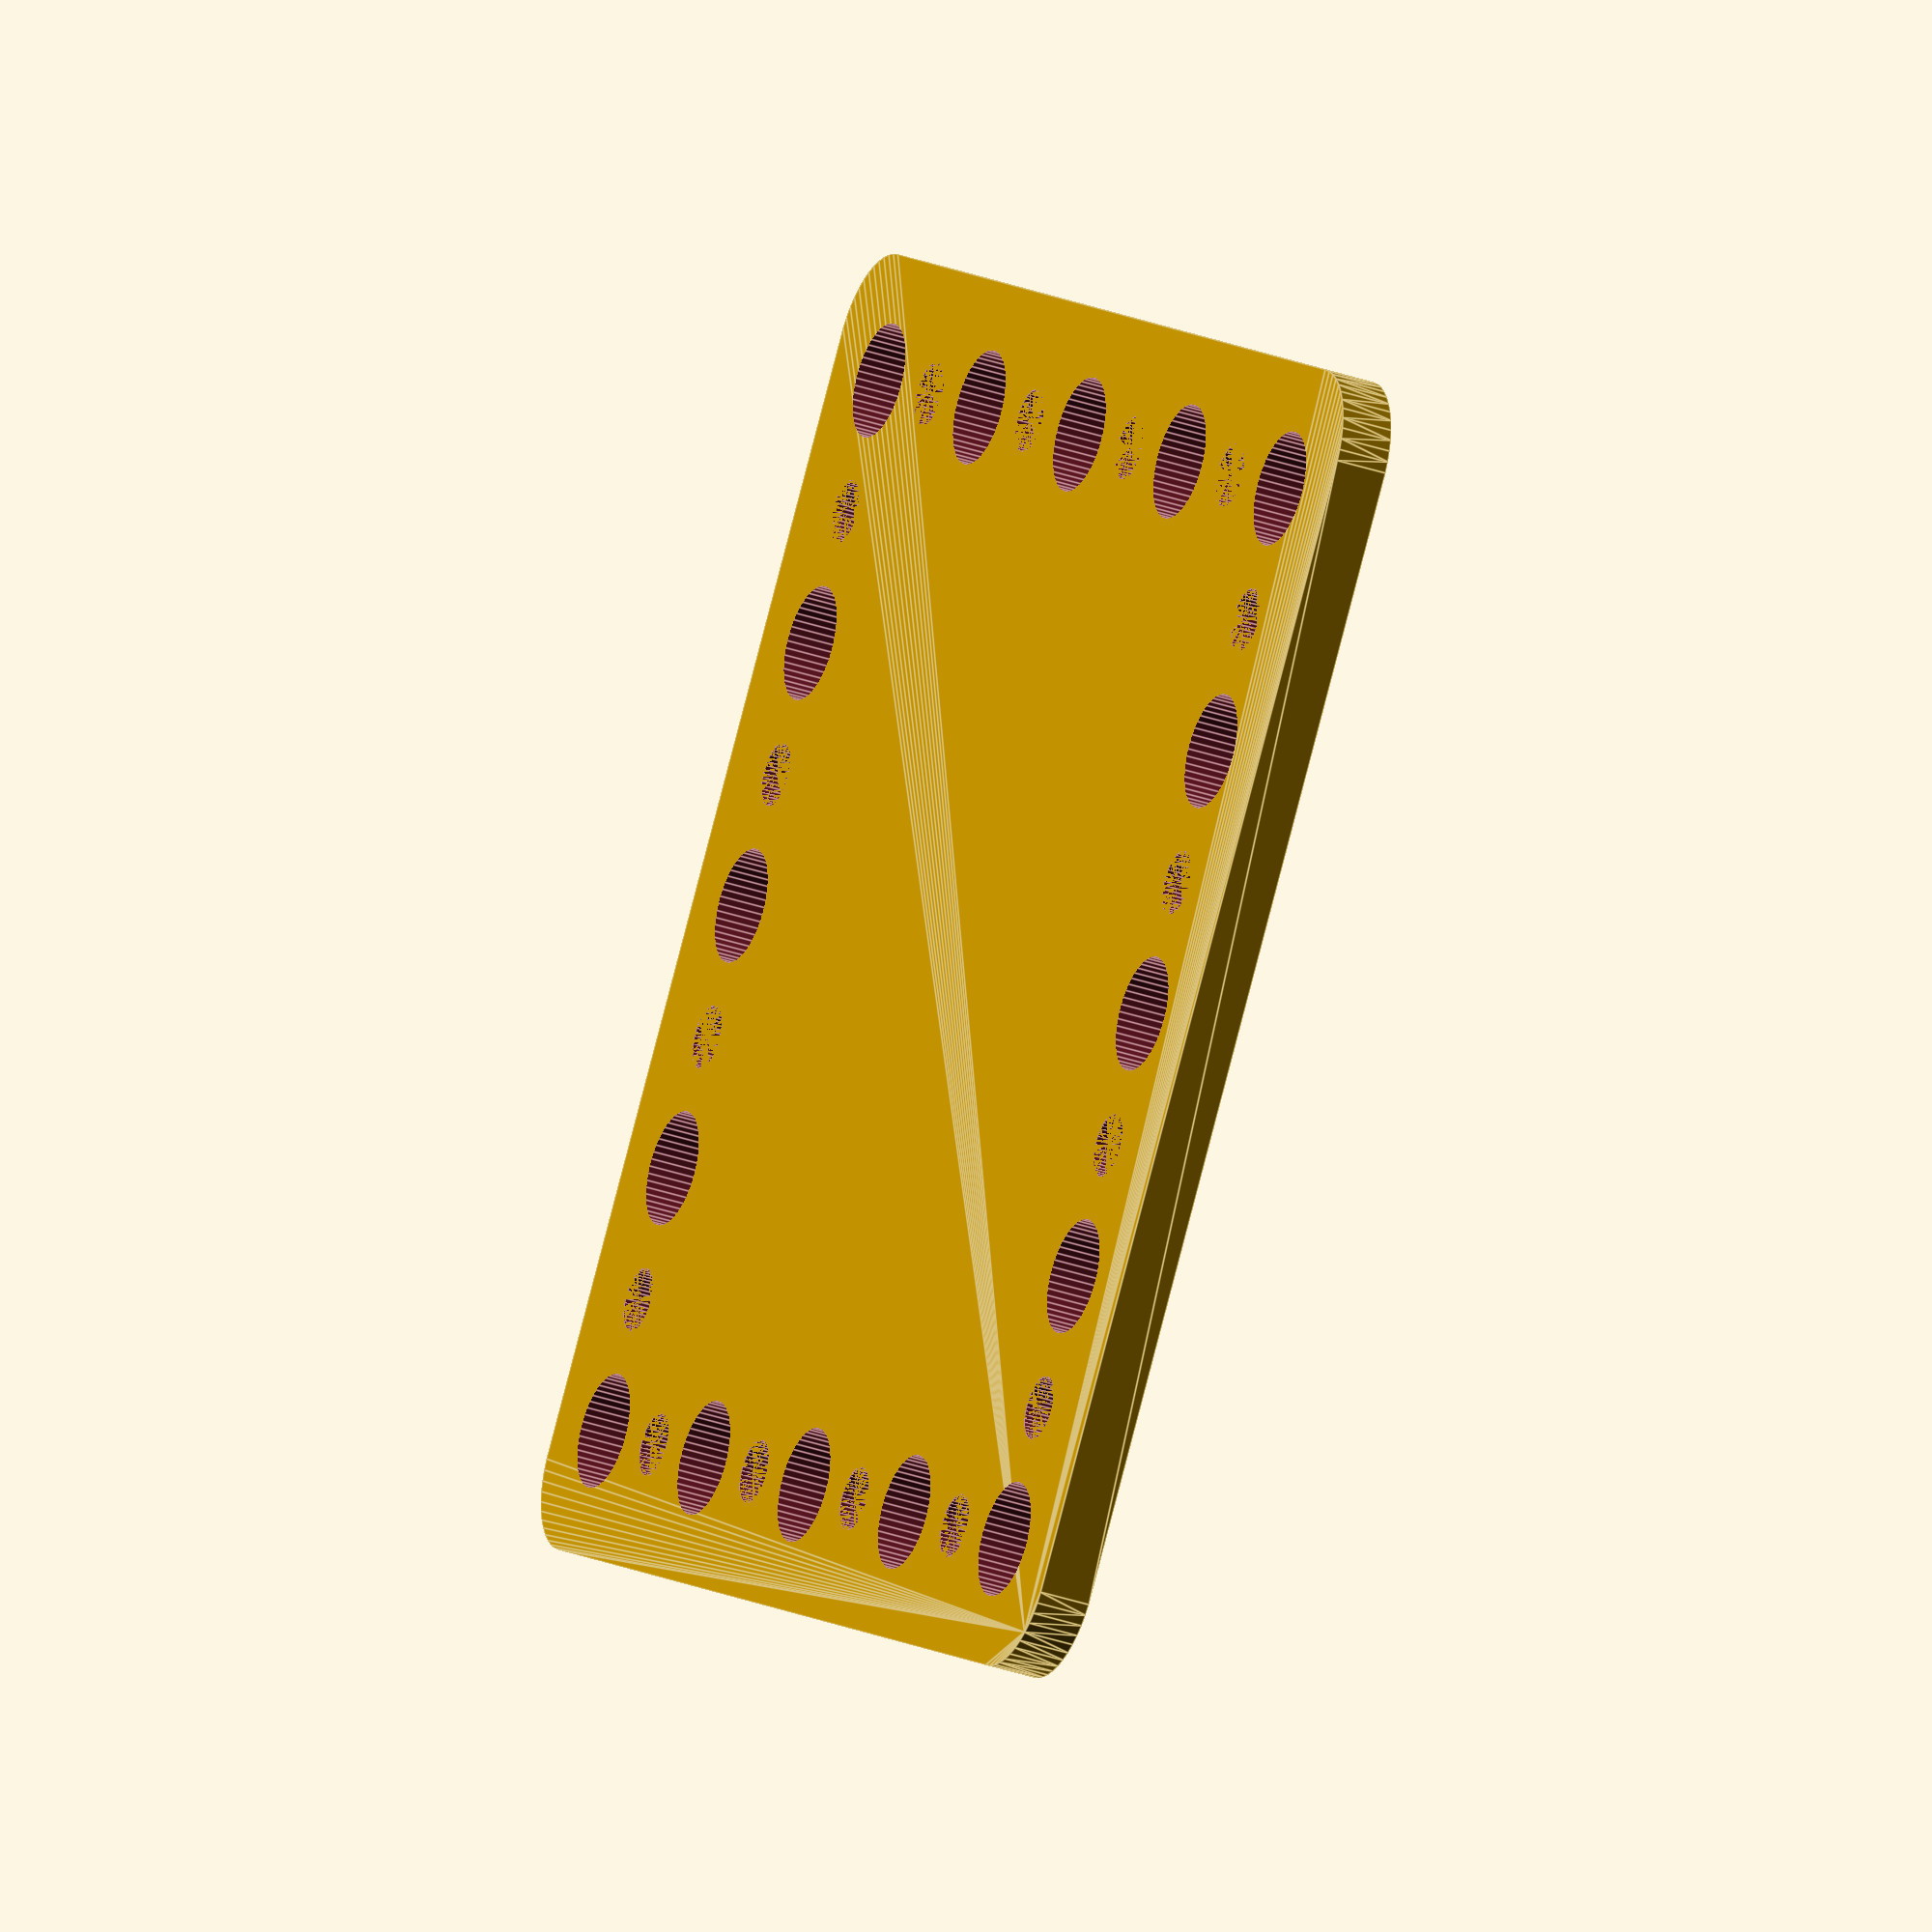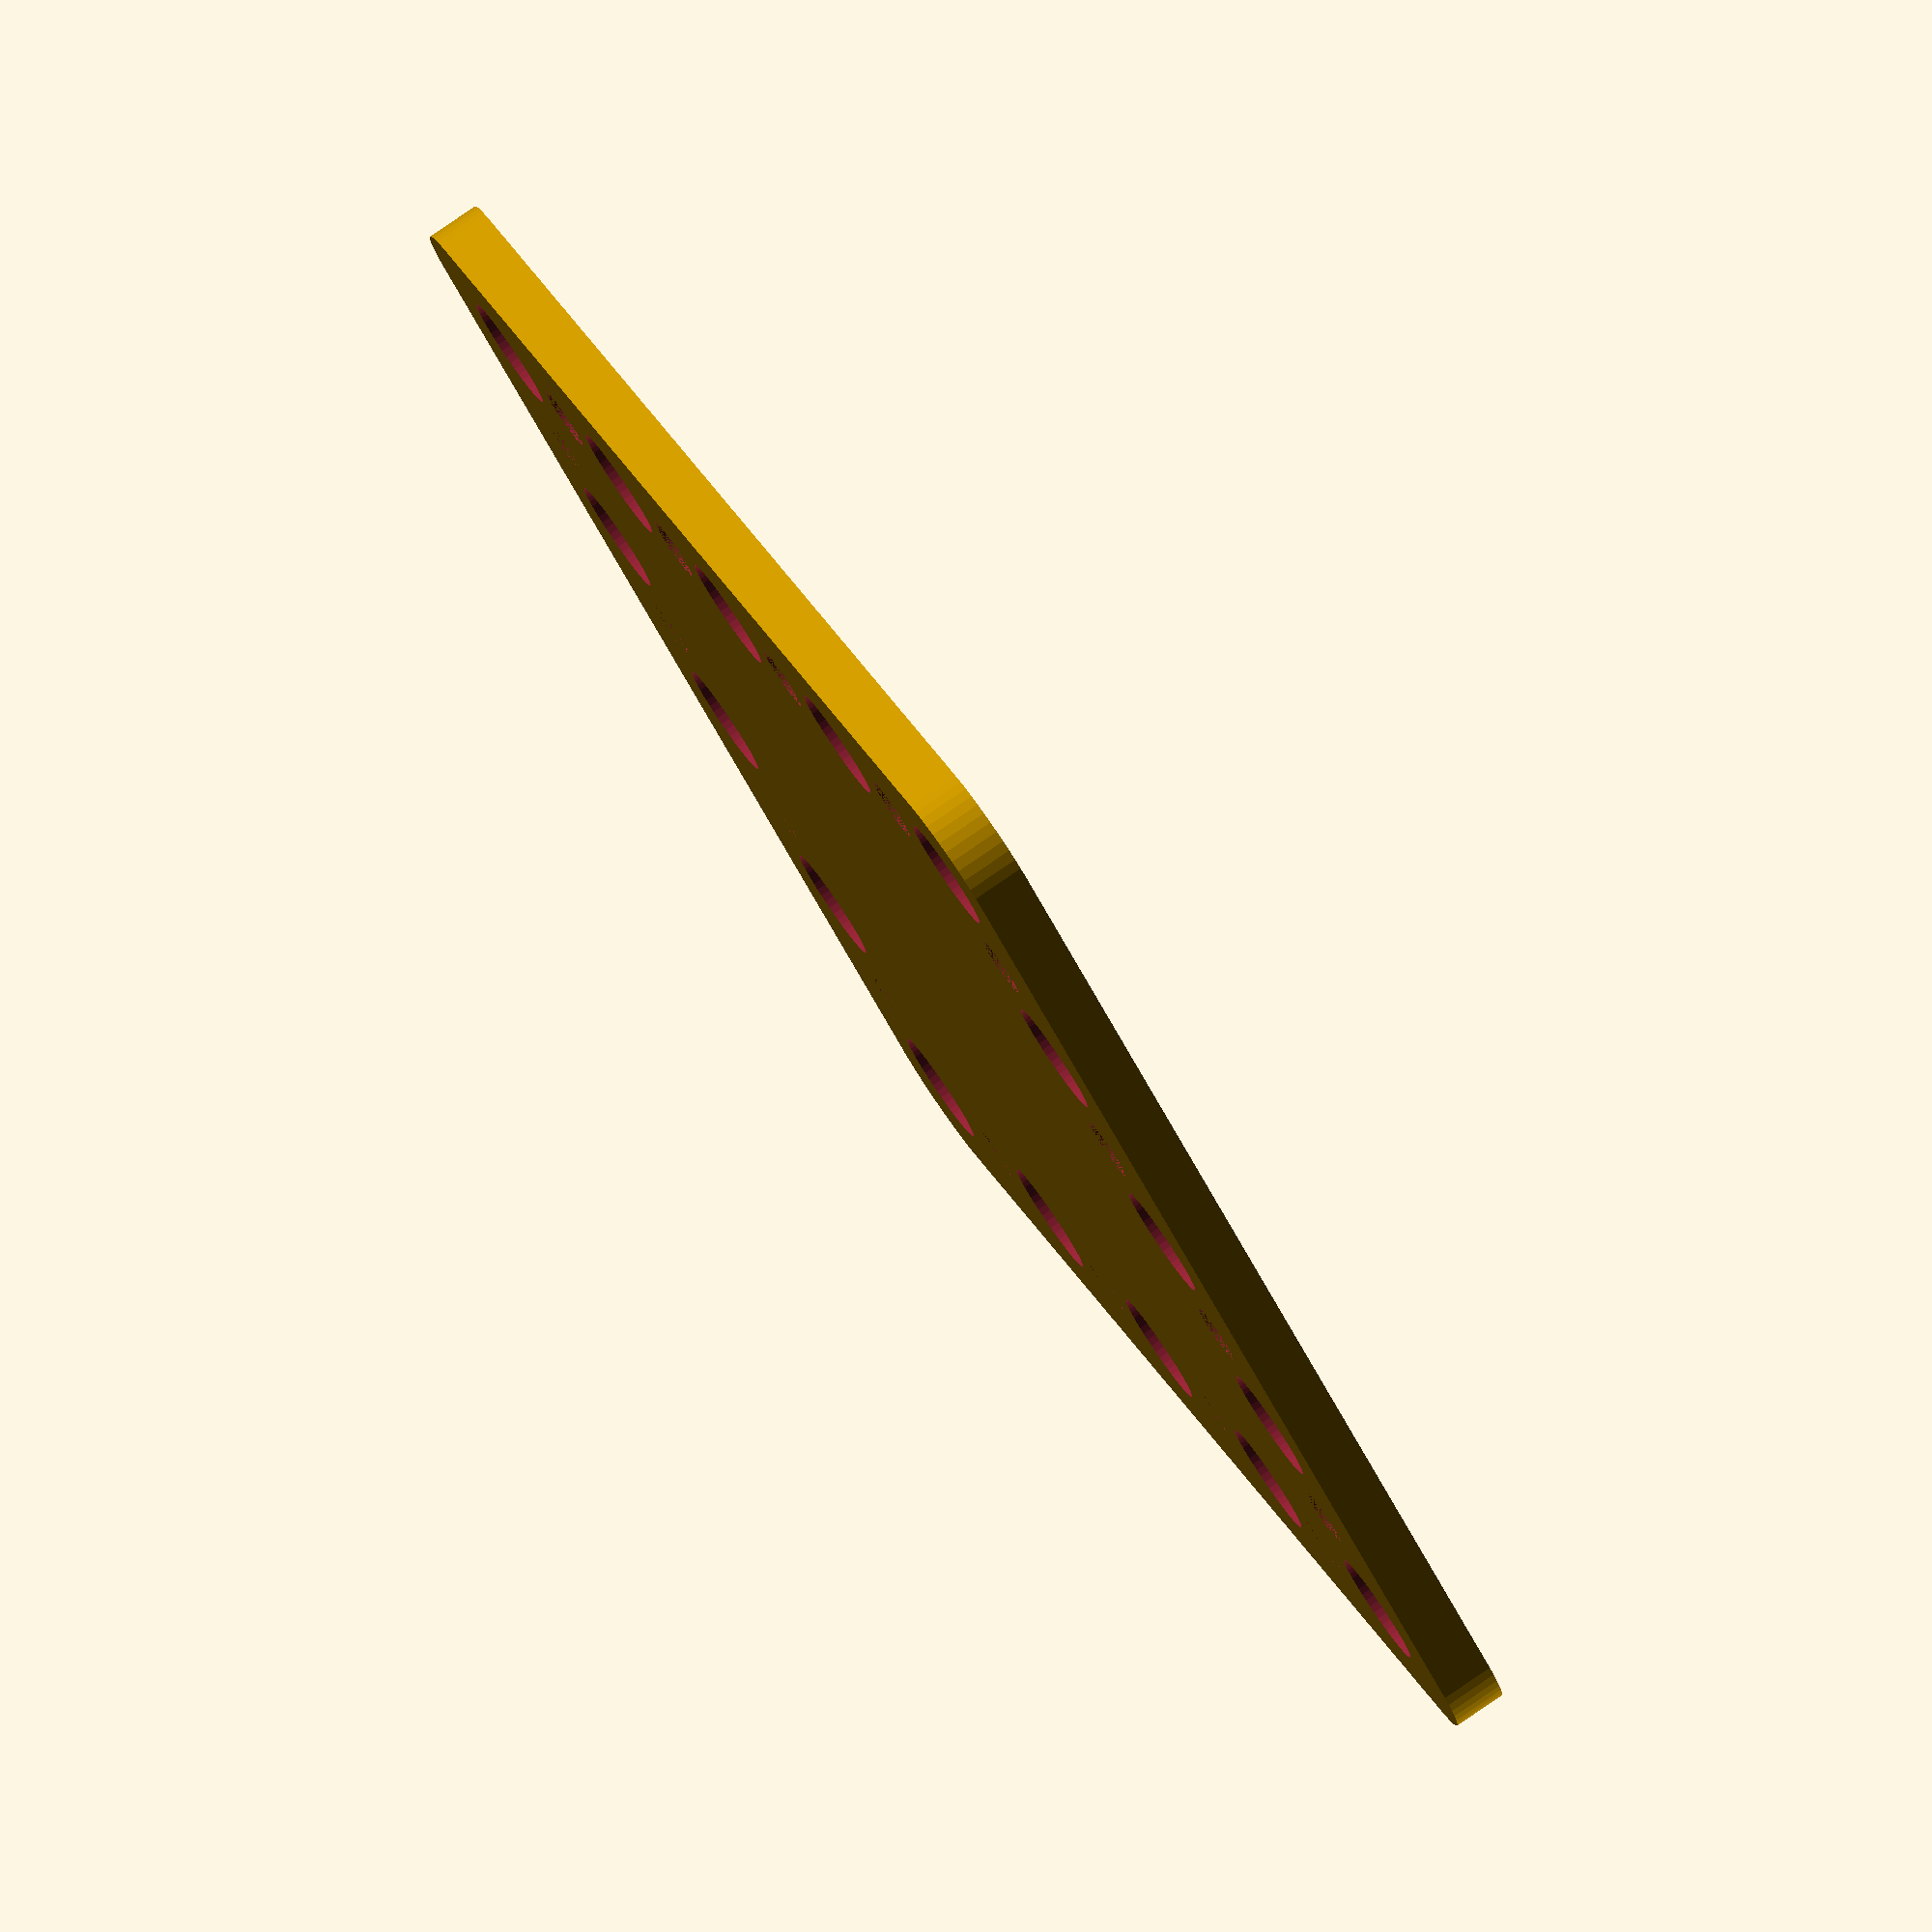
<openscad>
$fn = 50;


difference() {
	union() {
		hull() {
			translate(v = [-32.0000000000, 32.0000000000, 0]) {
				cylinder(h = 3, r = 5);
			}
			translate(v = [32.0000000000, 32.0000000000, 0]) {
				cylinder(h = 3, r = 5);
			}
			translate(v = [-32.0000000000, -32.0000000000, 0]) {
				cylinder(h = 3, r = 5);
			}
			translate(v = [32.0000000000, -32.0000000000, 0]) {
				cylinder(h = 3, r = 5);
			}
		}
	}
	union() {
		translate(v = [-30.0000000000, -30.0000000000, -100.0000000000]) {
			cylinder(h = 200, r = 3.2500000000);
		}
		translate(v = [-30.0000000000, -15.0000000000, -100.0000000000]) {
			cylinder(h = 200, r = 3.2500000000);
		}
		translate(v = [-30.0000000000, 0.0000000000, -100.0000000000]) {
			cylinder(h = 200, r = 3.2500000000);
		}
		translate(v = [-30.0000000000, 15.0000000000, -100.0000000000]) {
			cylinder(h = 200, r = 3.2500000000);
		}
		translate(v = [-30.0000000000, 30.0000000000, -100.0000000000]) {
			cylinder(h = 200, r = 3.2500000000);
		}
		translate(v = [-15.0000000000, -30.0000000000, -100.0000000000]) {
			cylinder(h = 200, r = 3.2500000000);
		}
		translate(v = [-15.0000000000, 30.0000000000, -100.0000000000]) {
			cylinder(h = 200, r = 3.2500000000);
		}
		translate(v = [0.0000000000, -30.0000000000, -100.0000000000]) {
			cylinder(h = 200, r = 3.2500000000);
		}
		translate(v = [0.0000000000, 30.0000000000, -100.0000000000]) {
			cylinder(h = 200, r = 3.2500000000);
		}
		translate(v = [15.0000000000, -30.0000000000, -100.0000000000]) {
			cylinder(h = 200, r = 3.2500000000);
		}
		translate(v = [15.0000000000, 30.0000000000, -100.0000000000]) {
			cylinder(h = 200, r = 3.2500000000);
		}
		translate(v = [30.0000000000, -30.0000000000, -100.0000000000]) {
			cylinder(h = 200, r = 3.2500000000);
		}
		translate(v = [30.0000000000, -15.0000000000, -100.0000000000]) {
			cylinder(h = 200, r = 3.2500000000);
		}
		translate(v = [30.0000000000, 0.0000000000, -100.0000000000]) {
			cylinder(h = 200, r = 3.2500000000);
		}
		translate(v = [30.0000000000, 15.0000000000, -100.0000000000]) {
			cylinder(h = 200, r = 3.2500000000);
		}
		translate(v = [30.0000000000, 30.0000000000, -100.0000000000]) {
			cylinder(h = 200, r = 3.2500000000);
		}
		translate(v = [-30.0000000000, -30.0000000000, 0]) {
			cylinder(h = 3, r = 1.8000000000);
		}
		translate(v = [-30.0000000000, -22.5000000000, 0]) {
			cylinder(h = 3, r = 1.8000000000);
		}
		translate(v = [-30.0000000000, -15.0000000000, 0]) {
			cylinder(h = 3, r = 1.8000000000);
		}
		translate(v = [-30.0000000000, -7.5000000000, 0]) {
			cylinder(h = 3, r = 1.8000000000);
		}
		translate(v = [-30.0000000000, 0.0000000000, 0]) {
			cylinder(h = 3, r = 1.8000000000);
		}
		translate(v = [-30.0000000000, 7.5000000000, 0]) {
			cylinder(h = 3, r = 1.8000000000);
		}
		translate(v = [-30.0000000000, 15.0000000000, 0]) {
			cylinder(h = 3, r = 1.8000000000);
		}
		translate(v = [-30.0000000000, 22.5000000000, 0]) {
			cylinder(h = 3, r = 1.8000000000);
		}
		translate(v = [-30.0000000000, 30.0000000000, 0]) {
			cylinder(h = 3, r = 1.8000000000);
		}
		translate(v = [-22.5000000000, -30.0000000000, 0]) {
			cylinder(h = 3, r = 1.8000000000);
		}
		translate(v = [-22.5000000000, 30.0000000000, 0]) {
			cylinder(h = 3, r = 1.8000000000);
		}
		translate(v = [-15.0000000000, -30.0000000000, 0]) {
			cylinder(h = 3, r = 1.8000000000);
		}
		translate(v = [-15.0000000000, 30.0000000000, 0]) {
			cylinder(h = 3, r = 1.8000000000);
		}
		translate(v = [-7.5000000000, -30.0000000000, 0]) {
			cylinder(h = 3, r = 1.8000000000);
		}
		translate(v = [-7.5000000000, 30.0000000000, 0]) {
			cylinder(h = 3, r = 1.8000000000);
		}
		translate(v = [0.0000000000, -30.0000000000, 0]) {
			cylinder(h = 3, r = 1.8000000000);
		}
		translate(v = [0.0000000000, 30.0000000000, 0]) {
			cylinder(h = 3, r = 1.8000000000);
		}
		translate(v = [7.5000000000, -30.0000000000, 0]) {
			cylinder(h = 3, r = 1.8000000000);
		}
		translate(v = [7.5000000000, 30.0000000000, 0]) {
			cylinder(h = 3, r = 1.8000000000);
		}
		translate(v = [15.0000000000, -30.0000000000, 0]) {
			cylinder(h = 3, r = 1.8000000000);
		}
		translate(v = [15.0000000000, 30.0000000000, 0]) {
			cylinder(h = 3, r = 1.8000000000);
		}
		translate(v = [22.5000000000, -30.0000000000, 0]) {
			cylinder(h = 3, r = 1.8000000000);
		}
		translate(v = [22.5000000000, 30.0000000000, 0]) {
			cylinder(h = 3, r = 1.8000000000);
		}
		translate(v = [30.0000000000, -30.0000000000, 0]) {
			cylinder(h = 3, r = 1.8000000000);
		}
		translate(v = [30.0000000000, -22.5000000000, 0]) {
			cylinder(h = 3, r = 1.8000000000);
		}
		translate(v = [30.0000000000, -15.0000000000, 0]) {
			cylinder(h = 3, r = 1.8000000000);
		}
		translate(v = [30.0000000000, -7.5000000000, 0]) {
			cylinder(h = 3, r = 1.8000000000);
		}
		translate(v = [30.0000000000, 0.0000000000, 0]) {
			cylinder(h = 3, r = 1.8000000000);
		}
		translate(v = [30.0000000000, 7.5000000000, 0]) {
			cylinder(h = 3, r = 1.8000000000);
		}
		translate(v = [30.0000000000, 15.0000000000, 0]) {
			cylinder(h = 3, r = 1.8000000000);
		}
		translate(v = [30.0000000000, 22.5000000000, 0]) {
			cylinder(h = 3, r = 1.8000000000);
		}
		translate(v = [30.0000000000, 30.0000000000, 0]) {
			cylinder(h = 3, r = 1.8000000000);
		}
		translate(v = [-30.0000000000, -30.0000000000, 0]) {
			cylinder(h = 3, r = 1.8000000000);
		}
		translate(v = [-30.0000000000, -22.5000000000, 0]) {
			cylinder(h = 3, r = 1.8000000000);
		}
		translate(v = [-30.0000000000, -15.0000000000, 0]) {
			cylinder(h = 3, r = 1.8000000000);
		}
		translate(v = [-30.0000000000, -7.5000000000, 0]) {
			cylinder(h = 3, r = 1.8000000000);
		}
		translate(v = [-30.0000000000, 0.0000000000, 0]) {
			cylinder(h = 3, r = 1.8000000000);
		}
		translate(v = [-30.0000000000, 7.5000000000, 0]) {
			cylinder(h = 3, r = 1.8000000000);
		}
		translate(v = [-30.0000000000, 15.0000000000, 0]) {
			cylinder(h = 3, r = 1.8000000000);
		}
		translate(v = [-30.0000000000, 22.5000000000, 0]) {
			cylinder(h = 3, r = 1.8000000000);
		}
		translate(v = [-30.0000000000, 30.0000000000, 0]) {
			cylinder(h = 3, r = 1.8000000000);
		}
		translate(v = [-22.5000000000, -30.0000000000, 0]) {
			cylinder(h = 3, r = 1.8000000000);
		}
		translate(v = [-22.5000000000, 30.0000000000, 0]) {
			cylinder(h = 3, r = 1.8000000000);
		}
		translate(v = [-15.0000000000, -30.0000000000, 0]) {
			cylinder(h = 3, r = 1.8000000000);
		}
		translate(v = [-15.0000000000, 30.0000000000, 0]) {
			cylinder(h = 3, r = 1.8000000000);
		}
		translate(v = [-7.5000000000, -30.0000000000, 0]) {
			cylinder(h = 3, r = 1.8000000000);
		}
		translate(v = [-7.5000000000, 30.0000000000, 0]) {
			cylinder(h = 3, r = 1.8000000000);
		}
		translate(v = [0.0000000000, -30.0000000000, 0]) {
			cylinder(h = 3, r = 1.8000000000);
		}
		translate(v = [0.0000000000, 30.0000000000, 0]) {
			cylinder(h = 3, r = 1.8000000000);
		}
		translate(v = [7.5000000000, -30.0000000000, 0]) {
			cylinder(h = 3, r = 1.8000000000);
		}
		translate(v = [7.5000000000, 30.0000000000, 0]) {
			cylinder(h = 3, r = 1.8000000000);
		}
		translate(v = [15.0000000000, -30.0000000000, 0]) {
			cylinder(h = 3, r = 1.8000000000);
		}
		translate(v = [15.0000000000, 30.0000000000, 0]) {
			cylinder(h = 3, r = 1.8000000000);
		}
		translate(v = [22.5000000000, -30.0000000000, 0]) {
			cylinder(h = 3, r = 1.8000000000);
		}
		translate(v = [22.5000000000, 30.0000000000, 0]) {
			cylinder(h = 3, r = 1.8000000000);
		}
		translate(v = [30.0000000000, -30.0000000000, 0]) {
			cylinder(h = 3, r = 1.8000000000);
		}
		translate(v = [30.0000000000, -22.5000000000, 0]) {
			cylinder(h = 3, r = 1.8000000000);
		}
		translate(v = [30.0000000000, -15.0000000000, 0]) {
			cylinder(h = 3, r = 1.8000000000);
		}
		translate(v = [30.0000000000, -7.5000000000, 0]) {
			cylinder(h = 3, r = 1.8000000000);
		}
		translate(v = [30.0000000000, 0.0000000000, 0]) {
			cylinder(h = 3, r = 1.8000000000);
		}
		translate(v = [30.0000000000, 7.5000000000, 0]) {
			cylinder(h = 3, r = 1.8000000000);
		}
		translate(v = [30.0000000000, 15.0000000000, 0]) {
			cylinder(h = 3, r = 1.8000000000);
		}
		translate(v = [30.0000000000, 22.5000000000, 0]) {
			cylinder(h = 3, r = 1.8000000000);
		}
		translate(v = [30.0000000000, 30.0000000000, 0]) {
			cylinder(h = 3, r = 1.8000000000);
		}
		translate(v = [-30.0000000000, -30.0000000000, 0]) {
			cylinder(h = 3, r = 1.8000000000);
		}
		translate(v = [-30.0000000000, -22.5000000000, 0]) {
			cylinder(h = 3, r = 1.8000000000);
		}
		translate(v = [-30.0000000000, -15.0000000000, 0]) {
			cylinder(h = 3, r = 1.8000000000);
		}
		translate(v = [-30.0000000000, -7.5000000000, 0]) {
			cylinder(h = 3, r = 1.8000000000);
		}
		translate(v = [-30.0000000000, 0.0000000000, 0]) {
			cylinder(h = 3, r = 1.8000000000);
		}
		translate(v = [-30.0000000000, 7.5000000000, 0]) {
			cylinder(h = 3, r = 1.8000000000);
		}
		translate(v = [-30.0000000000, 15.0000000000, 0]) {
			cylinder(h = 3, r = 1.8000000000);
		}
		translate(v = [-30.0000000000, 22.5000000000, 0]) {
			cylinder(h = 3, r = 1.8000000000);
		}
		translate(v = [-30.0000000000, 30.0000000000, 0]) {
			cylinder(h = 3, r = 1.8000000000);
		}
		translate(v = [-22.5000000000, -30.0000000000, 0]) {
			cylinder(h = 3, r = 1.8000000000);
		}
		translate(v = [-22.5000000000, 30.0000000000, 0]) {
			cylinder(h = 3, r = 1.8000000000);
		}
		translate(v = [-15.0000000000, -30.0000000000, 0]) {
			cylinder(h = 3, r = 1.8000000000);
		}
		translate(v = [-15.0000000000, 30.0000000000, 0]) {
			cylinder(h = 3, r = 1.8000000000);
		}
		translate(v = [-7.5000000000, -30.0000000000, 0]) {
			cylinder(h = 3, r = 1.8000000000);
		}
		translate(v = [-7.5000000000, 30.0000000000, 0]) {
			cylinder(h = 3, r = 1.8000000000);
		}
		translate(v = [0.0000000000, -30.0000000000, 0]) {
			cylinder(h = 3, r = 1.8000000000);
		}
		translate(v = [0.0000000000, 30.0000000000, 0]) {
			cylinder(h = 3, r = 1.8000000000);
		}
		translate(v = [7.5000000000, -30.0000000000, 0]) {
			cylinder(h = 3, r = 1.8000000000);
		}
		translate(v = [7.5000000000, 30.0000000000, 0]) {
			cylinder(h = 3, r = 1.8000000000);
		}
		translate(v = [15.0000000000, -30.0000000000, 0]) {
			cylinder(h = 3, r = 1.8000000000);
		}
		translate(v = [15.0000000000, 30.0000000000, 0]) {
			cylinder(h = 3, r = 1.8000000000);
		}
		translate(v = [22.5000000000, -30.0000000000, 0]) {
			cylinder(h = 3, r = 1.8000000000);
		}
		translate(v = [22.5000000000, 30.0000000000, 0]) {
			cylinder(h = 3, r = 1.8000000000);
		}
		translate(v = [30.0000000000, -30.0000000000, 0]) {
			cylinder(h = 3, r = 1.8000000000);
		}
		translate(v = [30.0000000000, -22.5000000000, 0]) {
			cylinder(h = 3, r = 1.8000000000);
		}
		translate(v = [30.0000000000, -15.0000000000, 0]) {
			cylinder(h = 3, r = 1.8000000000);
		}
		translate(v = [30.0000000000, -7.5000000000, 0]) {
			cylinder(h = 3, r = 1.8000000000);
		}
		translate(v = [30.0000000000, 0.0000000000, 0]) {
			cylinder(h = 3, r = 1.8000000000);
		}
		translate(v = [30.0000000000, 7.5000000000, 0]) {
			cylinder(h = 3, r = 1.8000000000);
		}
		translate(v = [30.0000000000, 15.0000000000, 0]) {
			cylinder(h = 3, r = 1.8000000000);
		}
		translate(v = [30.0000000000, 22.5000000000, 0]) {
			cylinder(h = 3, r = 1.8000000000);
		}
		translate(v = [30.0000000000, 30.0000000000, 0]) {
			cylinder(h = 3, r = 1.8000000000);
		}
	}
}
</openscad>
<views>
elev=211.4 azim=304.5 roll=116.6 proj=o view=edges
elev=98.3 azim=225.4 roll=124.4 proj=o view=wireframe
</views>
